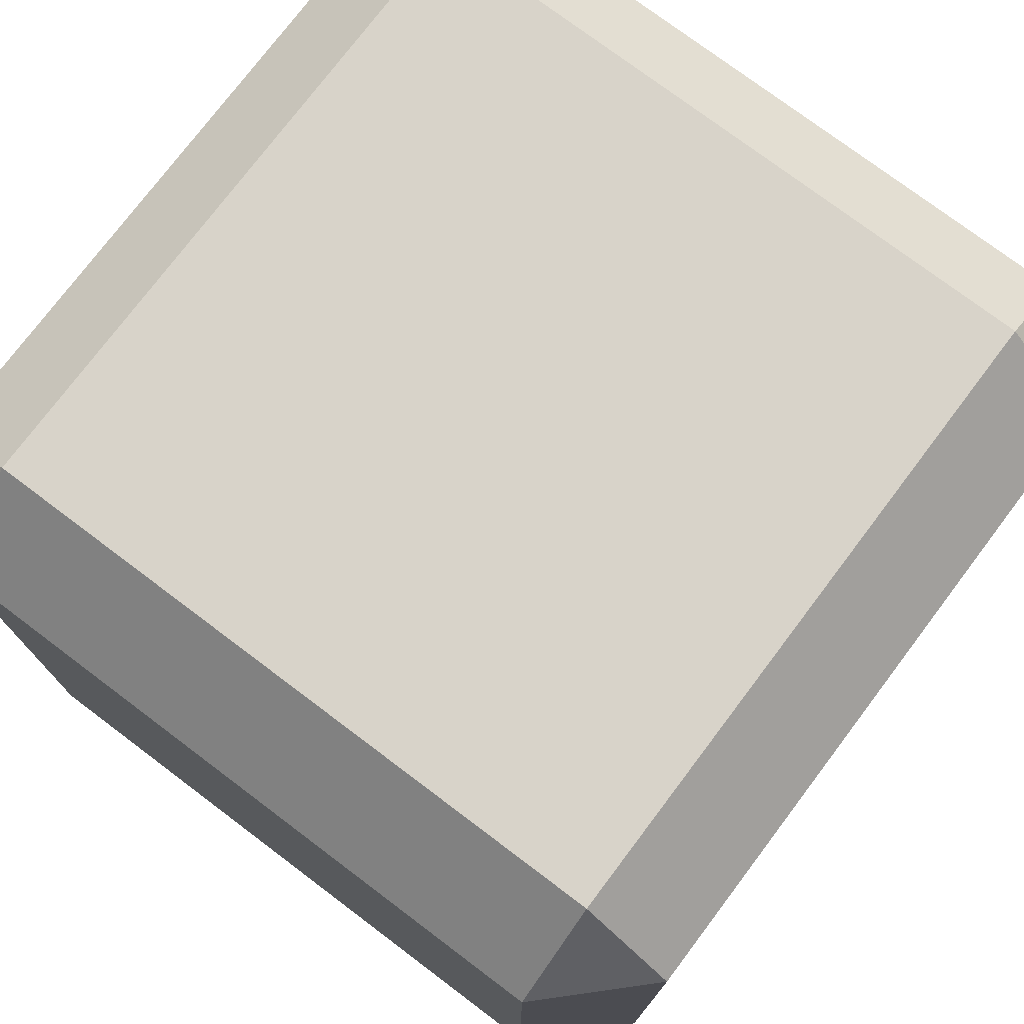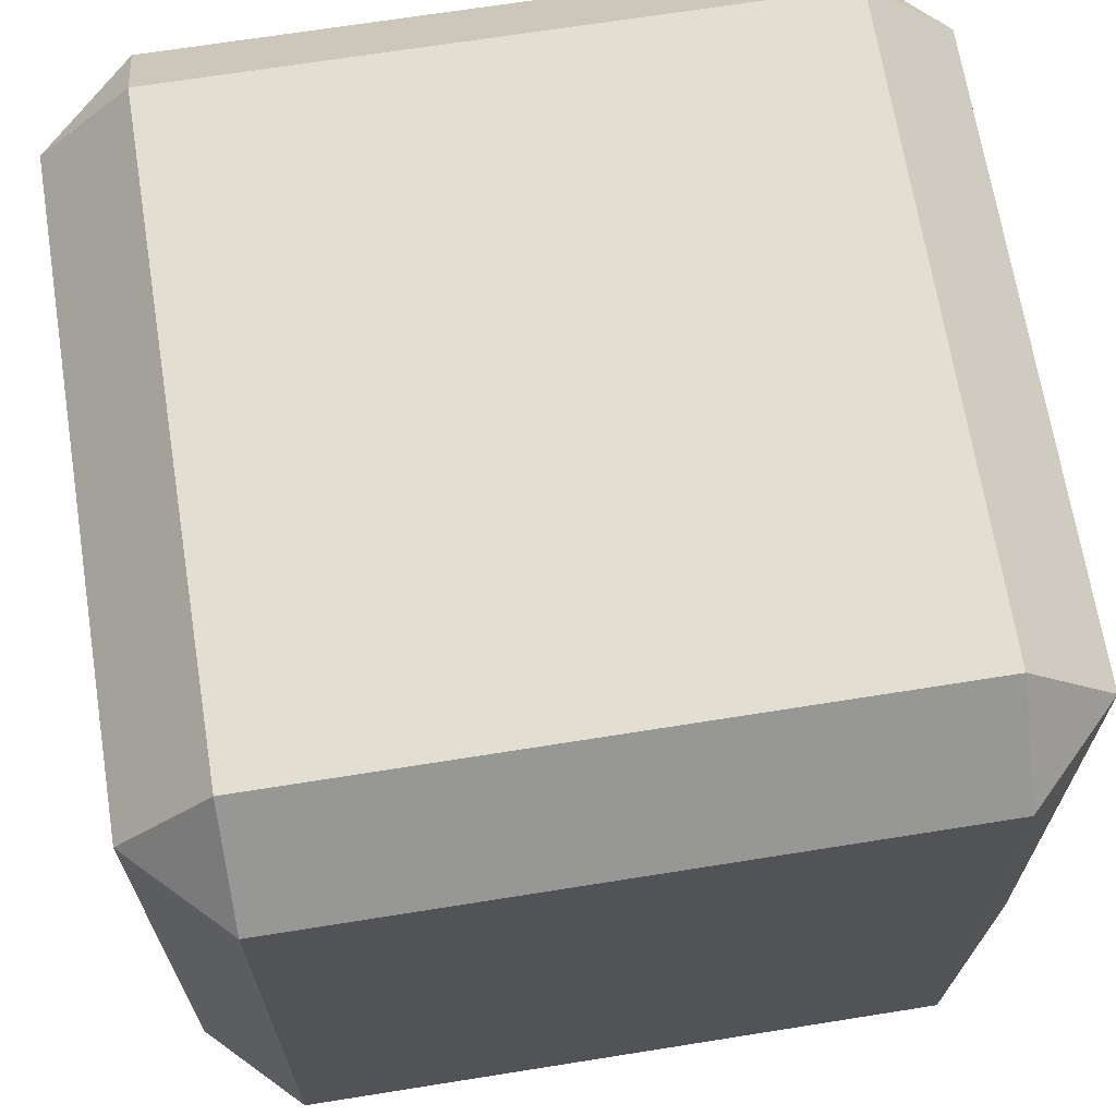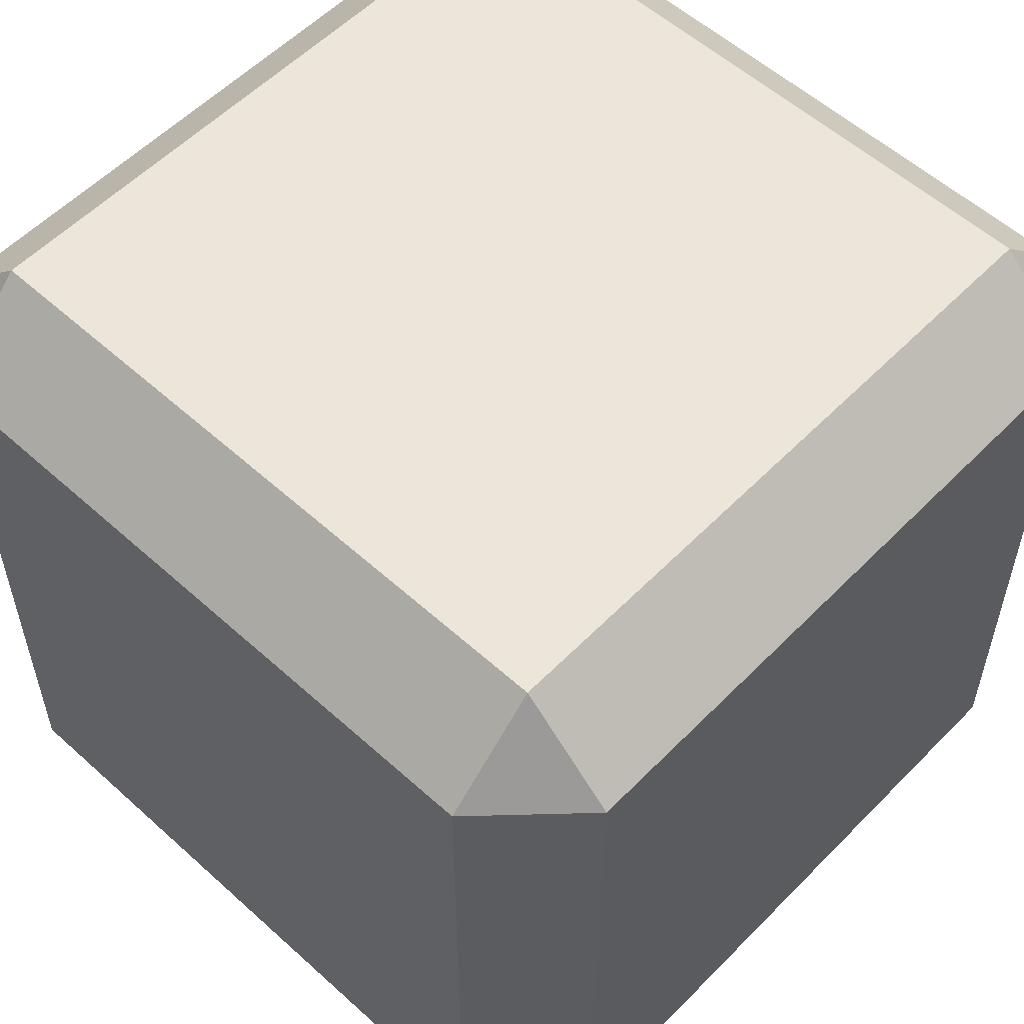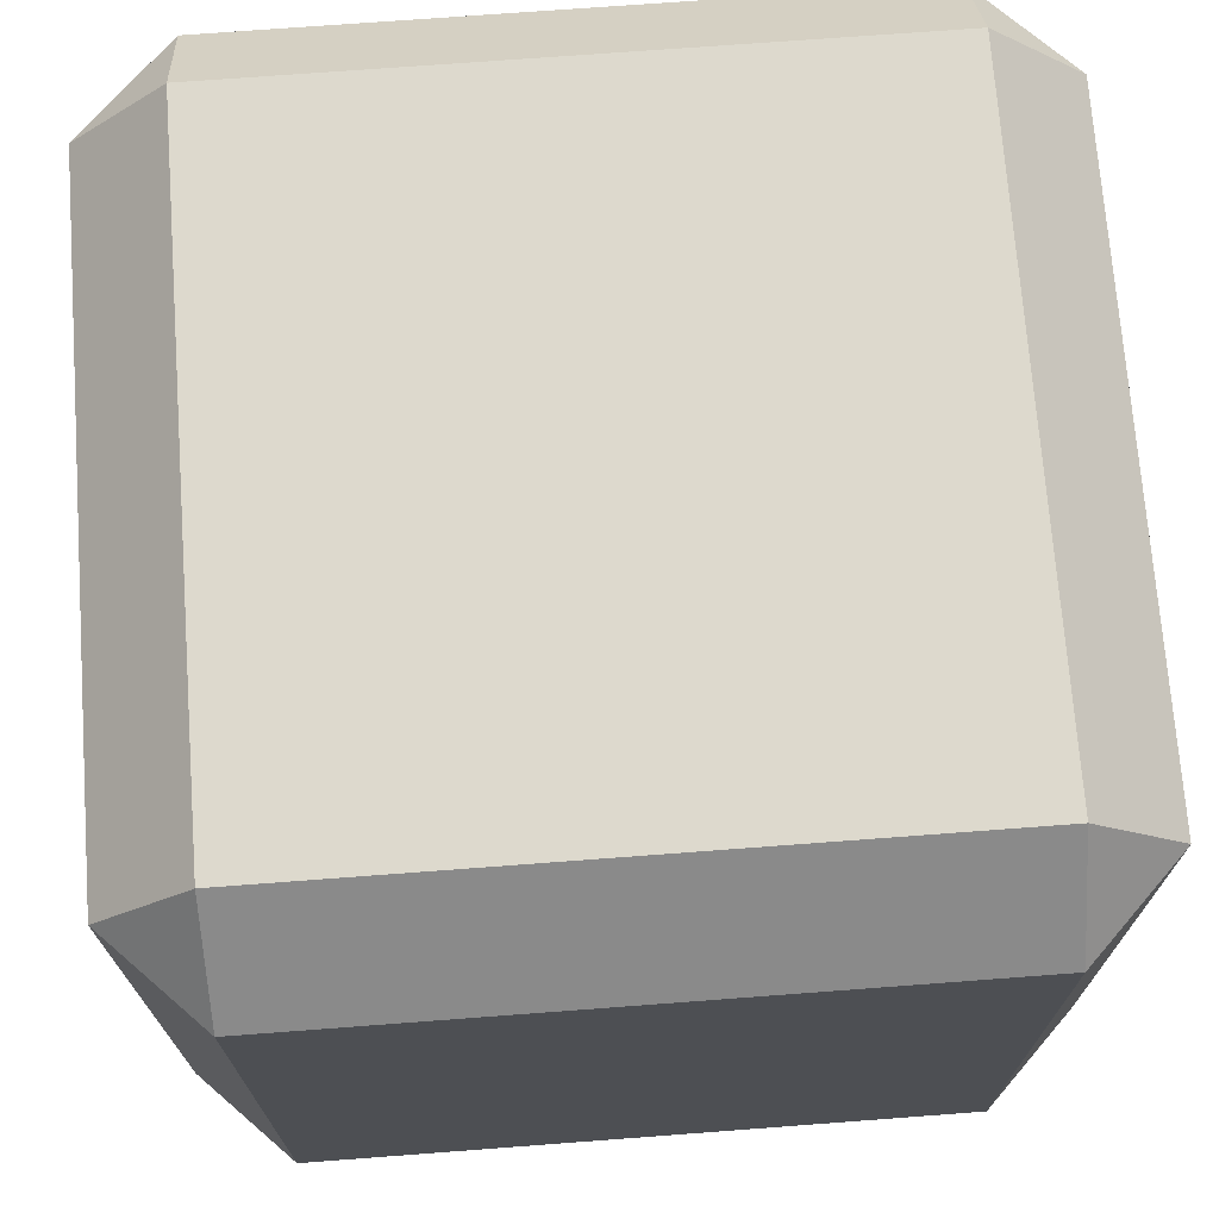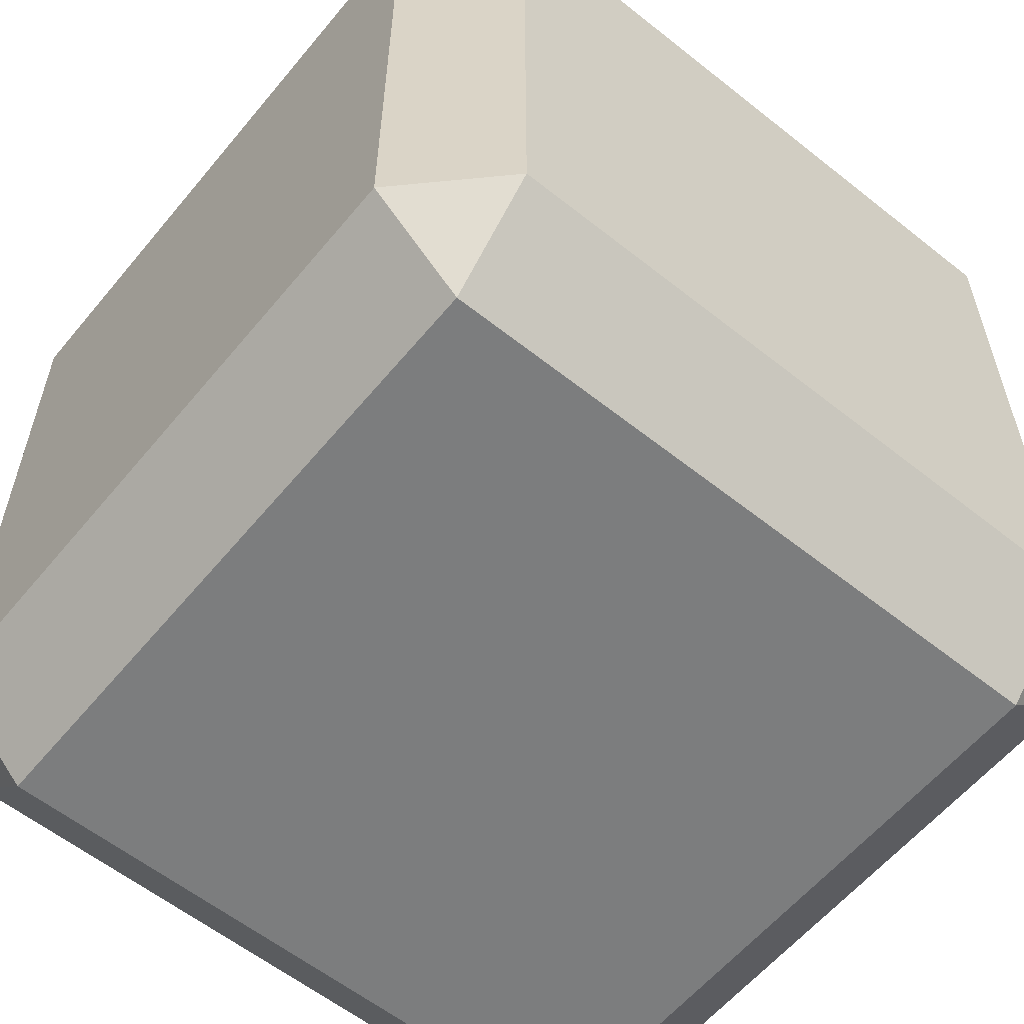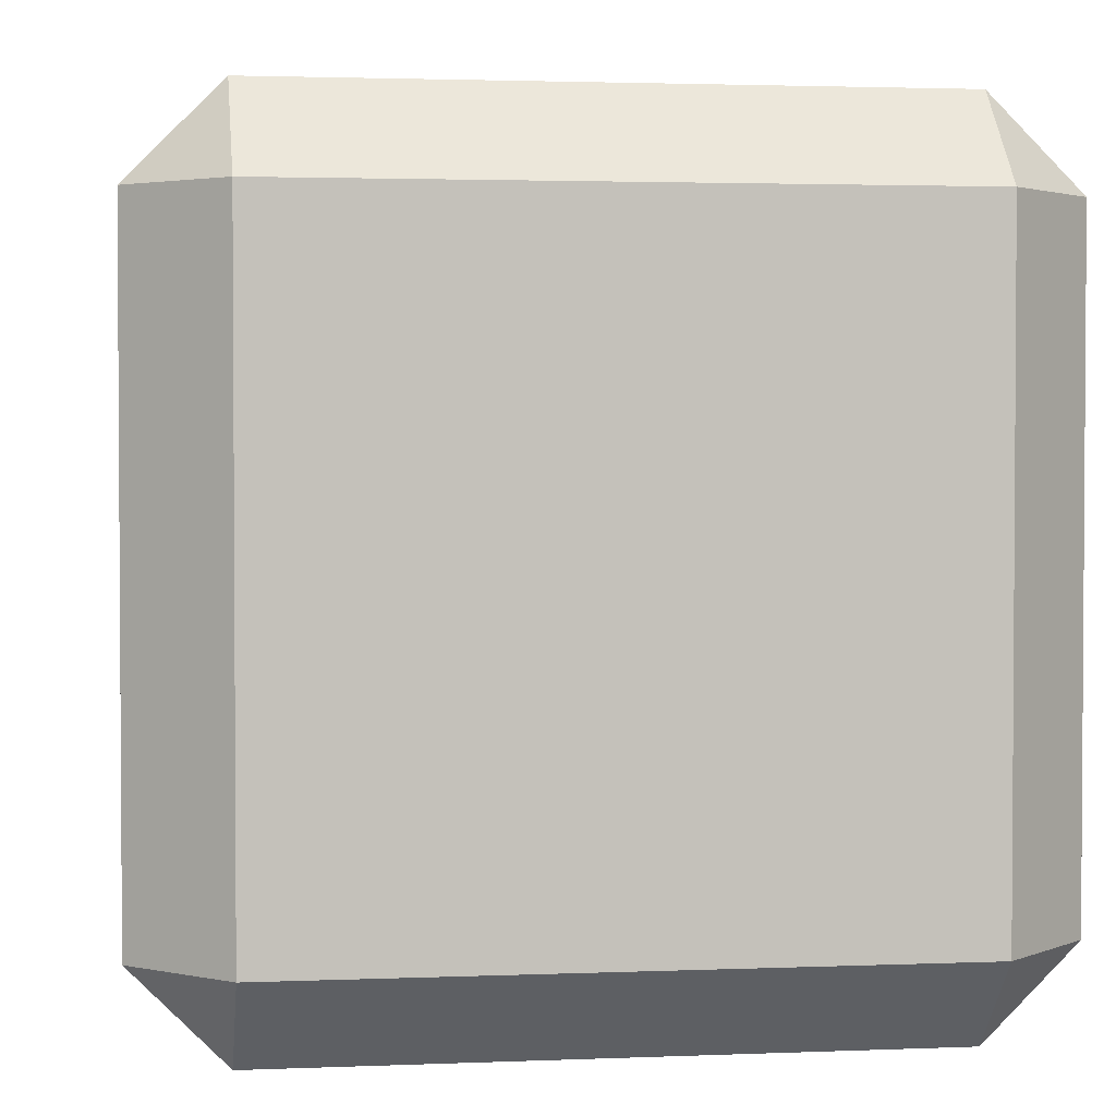
<metadata>
{"format":"obj","ext":"obj","renderer":"f3d","projection":"perspective","resolution":1024,"background":"white","views":[{"elev":75.9,"azim":-143.0,"up":"+Y"},{"elev":67.7,"azim":-9.1,"up":"+Y"},{"elev":56.1,"azim":133.4,"up":"+Y"},{"elev":71.9,"azim":85.7,"up":"+Y"},{"elev":-59.0,"azim":50.7,"up":"+Y"},{"elev":2.4,"azim":-8.4,"up":"+Y"}]}
</metadata>
<code>
o Fant_SmartChest_collider_Cube.001
v -1.17 -1.5 1.17
v -1.17 -1.17 1.5
v -1.5 -1.17 1.17
v -1.17 1.17 1.5
v -1.17 1.5 1.17
v -1.5 1.17 1.17
v -1.17 -1.5 -1.17
v -1.5 -1.17 -1.17
v -1.17 -1.17 -1.5
v -1.17 1.5 -1.17
v -1.17 1.17 -1.5
v -1.5 1.17 -1.17
v 1.17 -1.5 1.17
v 1.5 -1.17 1.17
v 1.17 -1.17 1.5
v 1.17 1.5 1.17
v 1.17 1.17 1.5
v 1.5 1.17 1.17
v 1.17 -1.5 -1.17
v 1.17 -1.17 -1.5
v 1.5 -1.17 -1.17
v 1.17 1.5 -1.17
v 1.5 1.17 -1.17
v 1.17 1.17 -1.5
f 15 17 4 2
f 21 23 18 14
f 22 10 5 16
f 3 6 12 8
f 9 11 24 20
f 1 2 3
f 4 5 6
f 7 8 9
f 10 11 12
f 13 14 15
f 16 17 18
f 19 20 21
f 22 23 24
f 7 1 3 8
f 2 4 6 3
f 5 10 12 6
f 11 9 8 12
f 19 7 9 20
f 10 22 24 11
f 23 21 20 24
f 13 19 21 14
f 22 16 18 23
f 17 15 14 18
f 1 13 15 2
f 16 5 4 17
f 7 19 13 1

</code>
